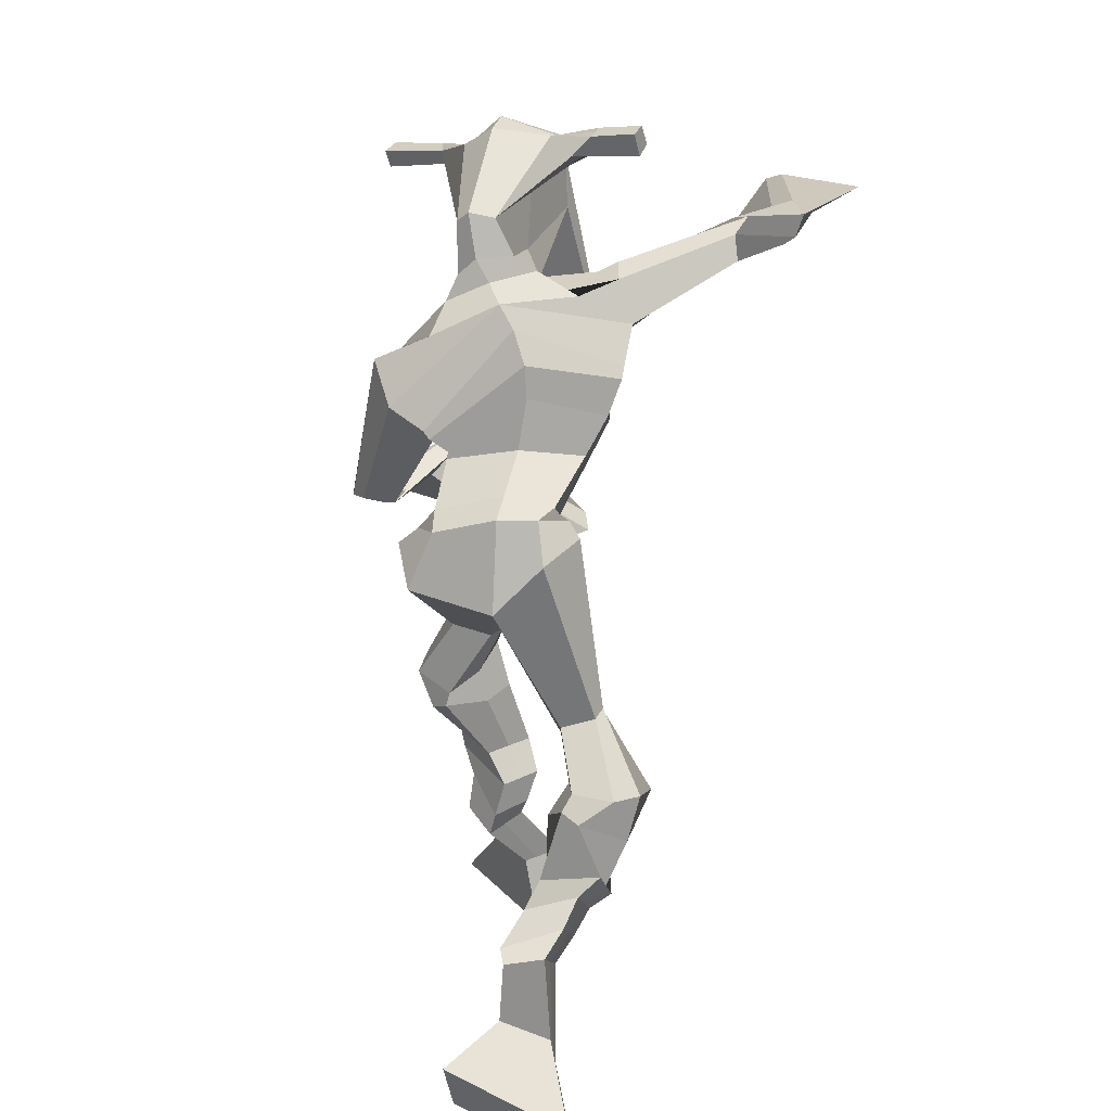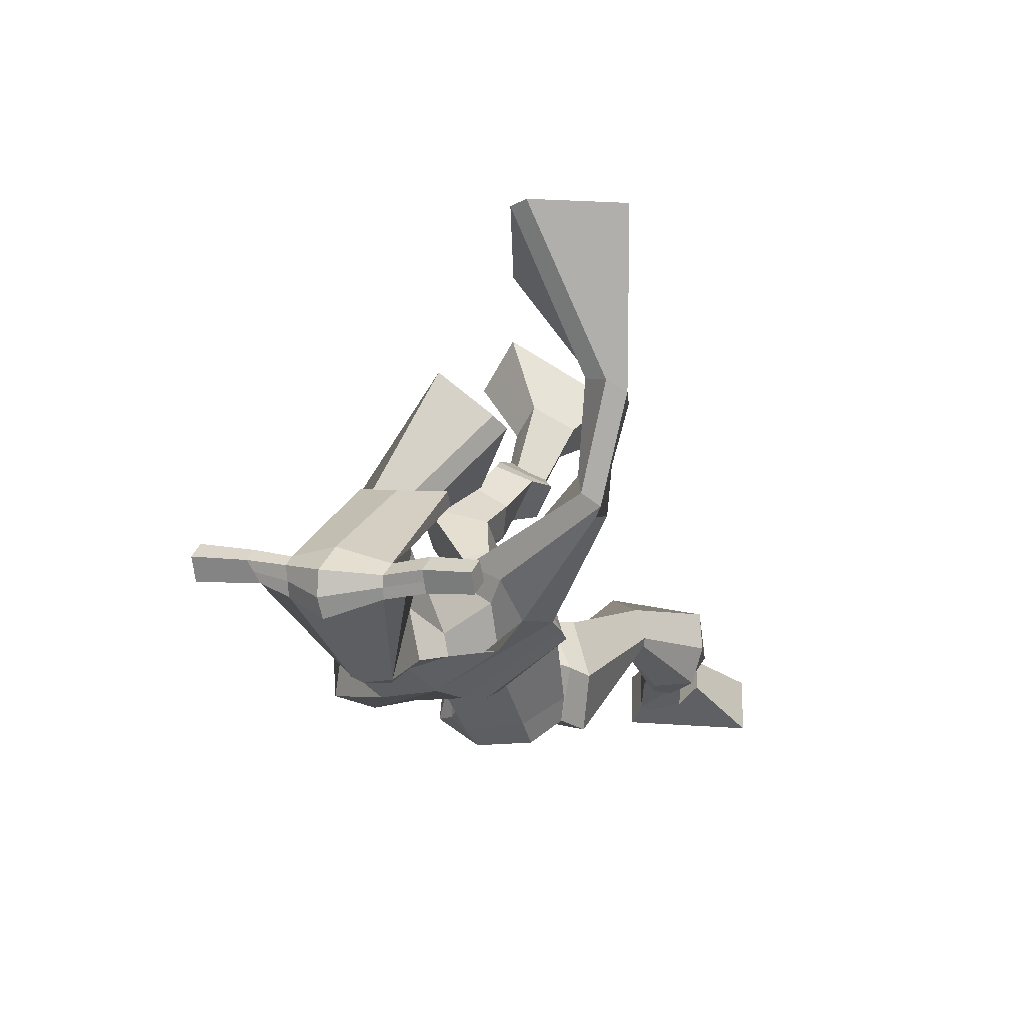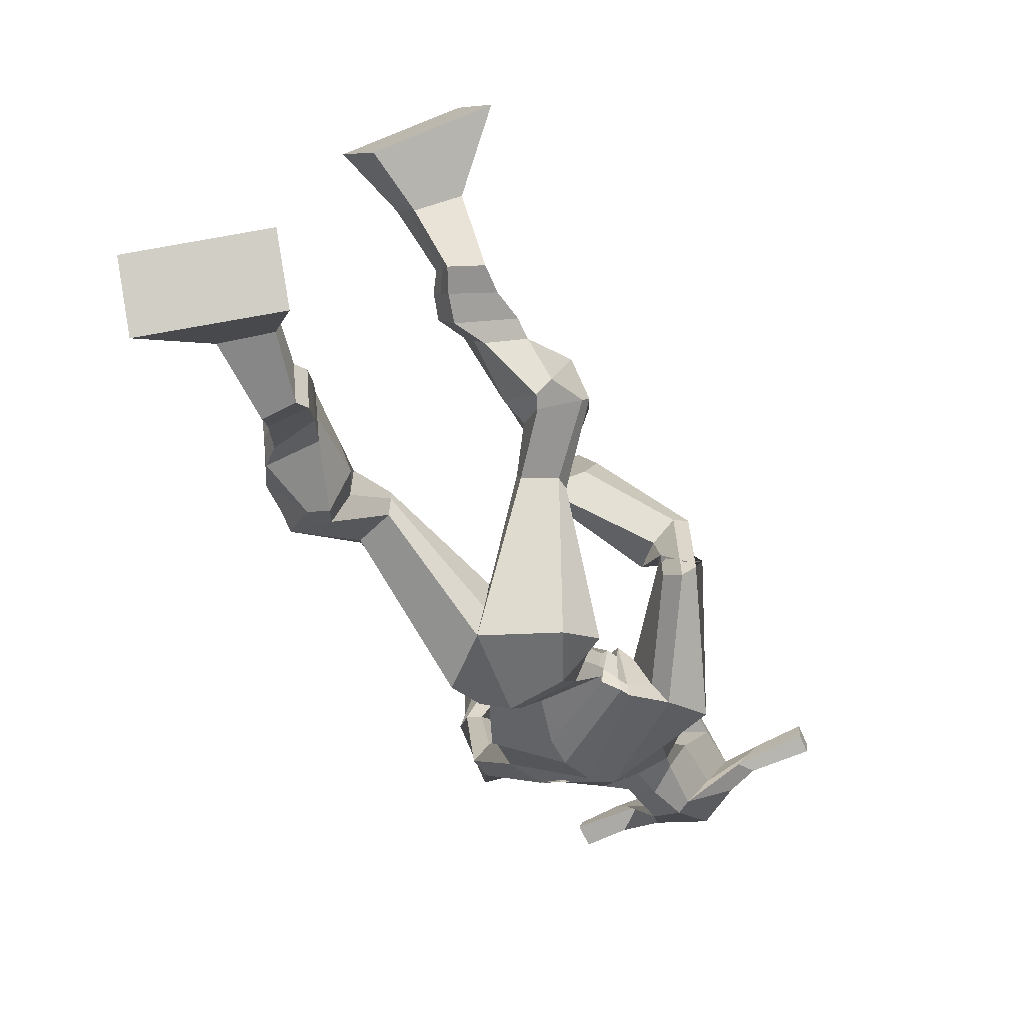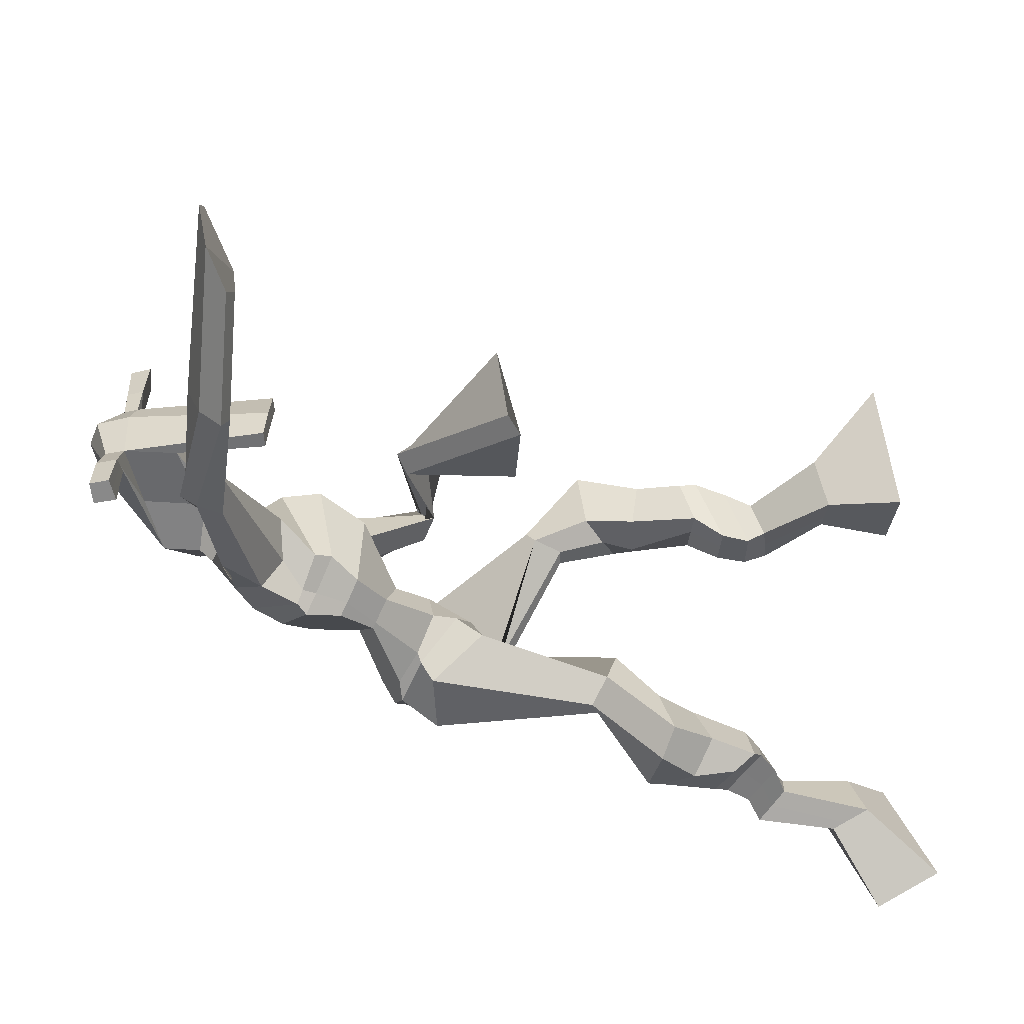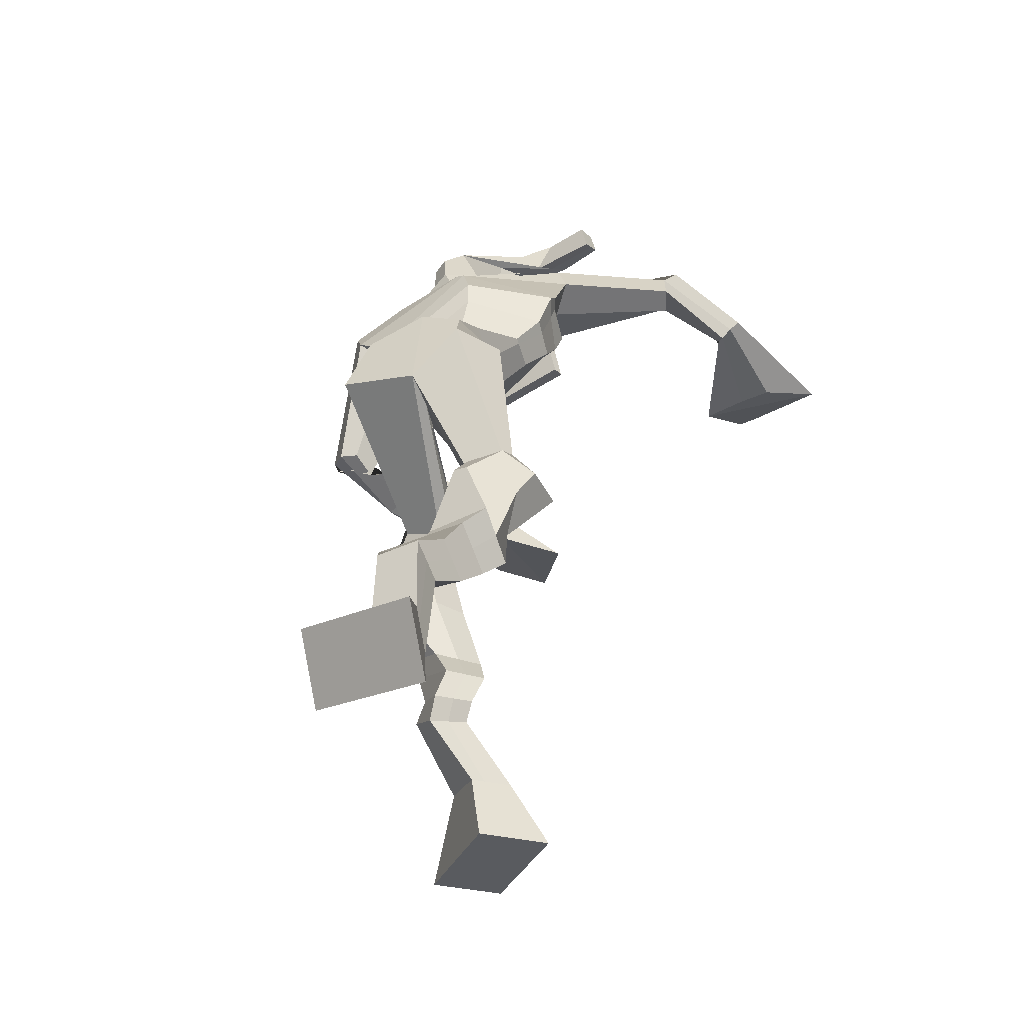
<metadata>
{"format":"obj","ext":"obj","renderer":"f3d","projection":"perspective","resolution":1024,"background":"white","views":[{"elev":26.4,"azim":-152.2,"up":"+Y"},{"elev":20.1,"azim":-169.9,"up":"+Z"},{"elev":-72.8,"azim":17.5,"up":"+Z"},{"elev":31.5,"azim":-99.7,"up":"+Z"},{"elev":-31.7,"azim":-139.8,"up":"+Y"}]}
</metadata>
<code>
o monstruo
v -0.09911 -0.603 -0.4501
v -0.05714 -0.6412 -0.5415
v -0.09194 -0.6603 -0.4227
v -0.04514 -0.7421 -0.4941
v -0.1807 -0.6105 -0.4462
v -0.2649 -0.6702 -0.5506
v -0.1737 -0.6685 -0.4194
v -0.2529 -0.7711 -0.5032
v -0.1057 -0.5025 -0.4489
v -0.0982 -0.5444 -0.4016
v -0.1609 -0.4891 -0.4265
v -0.1528 -0.5299 -0.3791
v -0.0934 -0.4871 -0.4352
v -0.08546 -0.5283 -0.388
v -0.1654 -0.4663 -0.3775
v -0.1574 -0.511 -0.3302
v -0.1007 -0.4546 -0.3757
v -0.09268 -0.4993 -0.3285
v -0.1729 -0.4277 -0.3466
v -0.1633 -0.4834 -0.2905
v -0.1103 -0.4179 -0.3467
v -0.1007 -0.4737 -0.2906
v -0.1966 -0.4004 -0.3226
v -0.1871 -0.4649 -0.2676
v -0.1328 -0.3099 -0.3222
v -0.09953 -0.3853 -0.2403
v -0.1629 -0.3198 -0.3282
v -0.1682 -0.3992 -0.2426
v -0.1391 -0.2882 -0.3024
v -0.1005 -0.3249 -0.1972
v -0.2017 -0.289 -0.2927
v -0.2075 -0.3265 -0.1816
v -0.07143 -0.2469 -0.2073
v -0.06758 -0.2607 -0.1392
v -0.125 -0.2204 -0.2012
v -0.109 -0.2381 -0.1446
v 0.003621 -0.04982 -0.273
v 0.0348 -0.0925 -0.1865
v -0.06186 0.0285 -0.2424
v -0.03283 -0.05012 -0.09467
v 0.08907 -0.6372 -0.02319
v 0.05959 -0.7399 -0.03821
v 0.05771 -0.6369 0.03293
v 0.004811 -0.7392 0.0596
v 0.1607 -0.6307 0.01662
v 0.2428 -0.7424 0.06442
v 0.1292 -0.6302 0.07293
v 0.188 -0.7416 0.1622
v 0.1158 -0.5537 -0.0922
v 0.0928 -0.5419 -0.03285
v 0.1683 -0.534 -0.06623
v 0.1421 -0.5305 -0.008607
v 0.1047 -0.5146 -0.09389
v 0.0787 -0.5112 -0.03634
v 0.1716 -0.4848 -0.0435
v 0.1445 -0.4844 0.01617
v 0.0979 -0.4657 -0.07577
v 0.07085 -0.4654 -0.0161
v 0.1889 -0.437 -0.04148
v 0.1574 -0.4386 0.03173
v 0.1304 -0.4216 -0.06708
v 0.09738 -0.4231 0.005444
v 0.1936 -0.4031 -0.04414
v 0.1582 -0.4117 0.03303
v 0.1842 -0.3312 -0.1047
v 0.1248 -0.3256 -0.007407
v 0.2125 -0.3451 -0.09607
v 0.186 -0.3459 0.01671
v 0.1789 -0.3081 -0.1024
v 0.1441 -0.252 -0.009642
v 0.2465 -0.2961 -0.08092
v 0.248 -0.2576 0.006952
v 0.1207 -0.2051 -0.07273
v 0.1253 -0.1635 -0.02669
v 0.1767 -0.1914 -0.0905
v 0.1668 -0.1565 -0.04063
v 0.1275 -0.02578 -0.2989
v 0.152 0.01163 -0.1616
v 0.1095 0.3296 -0.05463
v 0.1606 0.2719 0.0585
v -0.05399 0.2932 0.04992
v 0.02384 0.2539 0.1192
v 0.2368 0.1826 -0.1587
v 0.1987 0.1419 -0.04655
v 0.01791 0.3343 0.01705
v 0.08479 0.3012 0.1061
v -0.01987 0.3494 0.07234
v 0.06657 0.3069 0.1339
v -0.1365 0.3452 0.235
v -0.09795 0.3611 0.2967
v -0.1258 0.3819 0.2459
v -0.1071 0.3944 0.284
v -0.1461 0.3254 0.3943
v -0.1063 0.3607 0.4351
v -0.1627 0.3391 0.3955
v -0.1371 0.3811 0.441
v -0.07281 0.3034 0.5577
v 4.2e-05 0.3353 0.6593
v -0.1155 0.3172 0.58
v -0.02273 0.3426 0.6717
v 0.2031 0.2777 -0.09562
v 0.2288 0.2317 -0.003459
v 0.2842 0.2356 -0.1191
v 0.2547 0.215 -0.03077
v 0.3131 0.004079 -0.1181
v 0.2887 -0.01929 -0.06816
v 0.3366 0.001135 -0.109
v 0.3241 -0.00276 -0.08202
v 0.3216 -0.04036 0.01852
v 0.2503 0.02894 0.04497
v 0.343 -0.02221 0.04843
v 0.2699 0.04271 0.07379
v 0.2046 -0.1226 0.1449
v 0.08946 -0.133 0.1948
v 0.2243 -0.1144 0.201
v 0.1085 -0.1161 0.2212
v 0.2211 0.527 0.1304
v 0.2264 0.522 0.1999
v 0.139 0.5191 0.1614
v 0.1406 0.5117 0.1937
v 0.2773 0.4908 0.1441
v 0.2837 0.4791 0.1856
v 0.2662 0.3907 0.1777
v 0.2044 0.4028 0.1825
v 0.1273 0.4021 0.192
v 0.1222 0.3793 0.01403
v 0.2003 0.3472 -0.01579
v 0.1643 0.3802 -0.02432
v 0.281 0.4576 0.1903
v 0.1351 0.4825 0.1994
v 0.2093 0.4239 0.00086
v 0.1903 0.4387 0.001067
v 0.2153 0.4717 0.2142
v 0.1487 0.4353 0.006977
v 0.01256 0.5328 0.1833
v 0.01611 0.5364 0.2158
v 0.01066 0.507 0.2221
v 0.006254 0.4988 0.1895
v 0.418 0.4607 0.1445
v 0.4219 0.4638 0.1829
v 0.418 0.4323 0.1898
v 0.4151 0.4338 0.1537
v -0.03462 0.1231 -0.06019
v 0.04608 0.1375 -0.1165
v 0.148 0.1146 -0.1469
v 0.1576 0.09418 -0.1065
v 0.07068 0.07328 -0.05948
v -0.01945 0.09895 -0.01896
v -0.05028 0.1739 -0.02038
v 0.1666 0.09761 -0.09249
v -0.02809 0.1439 0.0284
v 0.03959 0.214 -0.1017
v 0.1471 0.1248 -0.1442
v 0.09932 0.1172 0.05163
v 0.3373 0.4472 0.1921
v 0.3404 0.4723 0.1866
v 0.3225 0.4718 0.1534
v 0.3016 0.4545 0.157
v 0.08042 0.5216 0.1754
v 0.08428 0.5255 0.2107
v 0.07836 0.4936 0.2176
v 0.1125 0.4866 0.1762
v 0.1794 0.2548 0.2212
v 0.1717 0.2536 0.2
v 0.09891 0.2666 0.2072
v 0.2362 0.2411 0.1937
v 0.2361 0.2432 0.2156
v 0.103 0.2681 0.2289
v 0.1612 0.3205 0.03882
v 0.0846 0.3623 0.01564
v 0.1986 0.2981 0.01912
v 0.123 0.3227 0.0602
v 0.2014 0.3172 -0.04974
v 0.1471 0.3438 -0.01677
v -0.06366 0.2281 -0.002961
v 0.1768 0.1145 -0.08304
v -0.01455 0.1805 0.06695
v 0.04812 0.2591 -0.09187
v 0.1724 0.1432 -0.1543
v 0.1329 0.1822 0.09274
v -0.05859 0.2403 0.01429
v 0.1794 0.121 -0.03045
v -0.02175 0.2068 0.07798
v 0.07531 0.3036 -0.07472
v 0.1817 0.1543 -0.155
v 0.1562 0.2425 0.07827
v 0.02169 0.1053 -0.2037
v 0.117 0.07691 -0.2362
v 0.06559 0.02072 -0.0824
v -0.03882 0.08448 -0.1644
v 0.1228 0.04942 -0.1356
v 0.01558 0.02089 -0.08108
v -0.2593 -0.7171 -0.5286
v -0.09671 -0.6218 -0.4409
v -0.1783 -0.6296 -0.4374
v -0.05156 -0.6881 -0.5195
v -0.1021 -0.5234 -0.4247
v -0.157 -0.5097 -0.4025
v -0.0895 -0.5077 -0.4114
v -0.1614 -0.4887 -0.3539
v -0.09668 -0.4769 -0.3521
v -0.1681 -0.4556 -0.3186
v -0.1055 -0.4458 -0.3187
v -0.1918 -0.4327 -0.2951
v -0.09105 -0.3472 -0.2853
v -0.2157 -0.3602 -0.2768
v -0.1087 -0.3053 -0.2521
v -0.2157 -0.3067 -0.2352
v -0.0629 -0.2652 -0.1907
v -0.128 -0.211 -0.1827
v 0.0211 -0.06991 -0.2202
v -0.07069 0.03495 -0.1466
v 0.2173 -0.742 0.1099
v 0.07877 -0.6372 -0.004615
v 0.1503 -0.6306 0.03529
v 0.03413 -0.7396 0.007253
v 0.1044 -0.5479 -0.06262
v 0.1552 -0.5322 -0.0375
v 0.09175 -0.5129 -0.06518
v 0.1581 -0.4846 -0.01367
v 0.08437 -0.4655 -0.04593
v 0.1731 -0.4378 -0.004874
v 0.1139 -0.4224 -0.03082
v 0.1759 -0.4074 -0.005552
v 0.1314 -0.3271 -0.06603
v 0.2462 -0.3469 -0.02059
v 0.1496 -0.282 -0.05849
v 0.2551 -0.2839 -0.03936
v 0.1138 -0.2038 -0.0468
v 0.1824 -0.1715 -0.08542
v 0.1718 0.0176 -0.2484
v -0.01701 0.2562 0.06908
v 0.2175 0.1653 -0.1104
v 0.02582 0.3462 0.09471
v 0.01177 0.3517 0.1331
v -0.1066 0.3382 0.2726
v -0.1355 0.4045 0.2702
v -0.1235 0.3406 0.4148
v -0.1643 0.3681 0.4221
v 0.002198 0.2996 0.5528
v -0.1591 0.3414 0.6712
v 0.2664 0.2408 -0.06932
v 0.2846 0.1906 -0.06384
v 0.2846 -0.000518 -0.1085
v 0.3483 0.001964 -0.08832
v 0.2805 -0.009738 0.02939
v 0.3115 0.01471 0.06348
v 0.1312 -0.132 0.09391
v 0.1946 -0.1127 0.288
v 0.2258 0.5358 0.1653
v 0.1398 0.5154 0.1776
v 0.2805 0.4849 0.1648
v 0.2286 0.3558 0.06785
v 0.1395 0.3655 0.08748
v 0.2463 0.4405 0.09546
v 0.1404 0.4591 0.1029
v 0.01433 0.5346 0.1995
v 0.008456 0.5029 0.2058
v 0.4199 0.4622 0.1637
v 0.4165 0.433 0.1718
v 0.1492 0.1035 -0.1296
v -0.03188 0.1186 -0.05219
v 0.1545 0.1133 -0.1233
v -0.04212 0.1628 -0.002985
v 0.3194 0.4508 0.1746
v 0.3315 0.472 0.17
v 0.09544 0.4901 0.1969
v 0.08235 0.5236 0.1931
v 0.09434 0.3429 0.04197
v 0.207 0.3028 -0.02158
v 0.1714 0.1343 -0.129
v -0.04294 0.2098 0.02079
v 0.1828 0.1453 -0.1342
v -0.04404 0.2305 0.03014
v -0.02494 0.05259 -0.1221
v 0.1273 0.05704 -0.2001
v 0.012 0.0868 -0.2437
v 0.1024 0.0581 -0.2696
v 0.0532 -0.04507 -0.1272
v -0.03414 0.08045 -0.2051
v 0.1406 0.02111 -0.1395
v 0.000968 -0.01435 -0.08075
v 0.1475 0.04032 -0.2325
v -0.04339 0.04995 -0.1285
f 1 5 11 9
f 4 3 7 8
f 193 195 5 6
f 193 196 4 8
f 196 194 3 4
f 6 5 1 2
f 198 12 16 200
f 7 3 10 12
f 195 7 12 198
f 194 1 9 197
f 200 16 20 202
f 12 10 14 16
f 9 11 15 13
f 197 9 13 199
f 20 18 22 24
f 16 14 18 20
f 13 15 19 17
f 199 13 17 201
f 21 23 27 25
f 17 19 23 21
f 201 17 21 203
f 202 20 24 204
f 206 28 32 208
f 203 21 25 205
f 204 24 28 206
f 24 22 26 28
f 29 31 35 33
f 28 26 30 32
f 25 27 31 29
f 205 25 29 207
f 209 33 37 211
f 207 29 33 209
f 208 32 36 210
f 32 30 34 36
f 185 184 79 83
f 210 36 40 212
f 36 34 38 40
f 33 35 39 37
f 41 49 51 45
f 44 48 47 43
f 213 46 45 215
f 213 48 44 216
f 216 44 43 214
f 46 42 41 45
f 218 220 56 52
f 47 52 50 43
f 215 218 52 47
f 214 217 49 41
f 220 222 60 56
f 52 56 54 50
f 49 53 55 51
f 217 219 53 49
f 60 64 62 58
f 56 60 58 54
f 53 57 59 55
f 219 221 57 53
f 61 65 67 63
f 57 61 63 59
f 221 223 61 57
f 222 224 64 60
f 226 228 72 68
f 223 225 65 61
f 224 226 68 64
f 64 68 66 62
f 69 73 75 71
f 68 72 70 66
f 65 69 71 67
f 225 227 69 65
f 229 211 37 73
f 227 229 73 69
f 228 230 76 72
f 72 76 74 70
f 184 181 81 79
f 230 231 78 76
f 76 78 38 74
f 73 37 77 75
f 268 159 135 257
f 133 129 122 118
f 186 182 84 80
f 274 183 82 232
f 273 185 83 233
f 183 186 80 82
f 234 235 88 86
f 82 88 92 90
f 82 80 86 88
f 79 81 87 85
f 90 92 96 94
f 235 87 91 237
f 232 82 90 236
f 87 81 89 91
f 95 93 97 99
f 236 90 94 238
f 91 89 93 95
f 237 91 95 239
f 240 98 100 241
f 239 95 99 241
f 94 96 100 98
f 238 94 98 240
f 242 102 104 243
f 83 79 101 103
f 80 84 104 102
f 104 84 106 108
f 108 106 110 112
f 83 103 107 105
f 233 83 105 244
f 243 104 108 245
f 109 111 115 113
f 245 108 112 247
f 105 107 111 109
f 244 105 109 246
f 248 113 115 249
f 246 109 113 248
f 112 110 114 116
f 247 112 116 249
f 250 117 119 251
f 250 118 122 252
f 156 155 141 140
f 131 132 117 121
f 132 134 119 117
f 130 133 118 120
f 172 169 124 125
f 174 170 126 128
f 173 174 128 127
f 270 173 127 253
f 169 171 123 124
f 269 172 125 254
f 129 133 163 167
f 128 126 134 132
f 127 128 132 131
f 253 127 131 255
f 130 125 165 168
f 254 125 130 256
f 258 137 136 257
f 161 160 136 137
f 267 161 137 258
f 159 162 138 135
f 260 142 139 259
f 158 157 139 142
f 266 156 140 259
f 265 158 142 260
f 192 189 147 148
f 276 188 145 261
f 275 192 148 262
f 189 191 146 147
f 187 190 143 144
f 188 187 144 145
f 148 147 154 151
f 261 145 153 263
f 262 148 151 264
f 147 146 150 154
f 144 143 149 152
f 145 144 152 153
f 255 131 158 265
f 252 122 156 266
f 131 121 157 158
f 122 129 155 156
f 119 134 162 159
f 256 130 161 267
f 130 120 160 161
f 251 119 159 268
f 165 164 163 168
f 164 166 167 163
f 133 130 168 163
f 123 129 167 166
f 124 123 166 164
f 125 124 164 165
f 234 86 172 269
f 80 102 171 169
f 242 101 173 270
f 101 79 174 173
f 79 85 170 174
f 86 80 169 172
f 151 154 180 177
f 263 153 179 271
f 264 151 177 272
f 154 150 176 180
f 152 149 175 178
f 153 152 178 179
f 177 180 186 183
f 271 179 185 273
f 272 177 183 274
f 180 176 182 186
f 178 175 181 184
f 179 178 184 185
f 278 277 187 188
f 277 280 190 187
f 279 281 191 189
f 284 282 192 275
f 283 278 188 276
f 282 279 189 192
f 281 283 276 191
f 280 284 275 190
f 175 272 274 181
f 176 271 273 182
f 149 264 272 175
f 150 263 271 176
f 102 242 270 171
f 85 234 269 170
f 120 251 268 160
f 134 256 267 162
f 121 252 266 157
f 129 255 265 155
f 143 262 264 149
f 146 261 263 150
f 190 275 262 143
f 191 276 261 146
f 155 265 260 141
f 157 266 259 139
f 141 260 259 140
f 162 267 258 138
f 138 258 257 135
f 126 254 256 134
f 123 253 255 129
f 170 269 254 126
f 171 270 253 123
f 117 250 252 121
f 118 250 251 120
f 111 247 249 115
f 110 246 248 114
f 114 248 249 116
f 106 244 246 110
f 107 245 247 111
f 103 243 245 107
f 84 233 244 106
f 101 242 243 103
f 93 238 240 97
f 96 239 241 100
f 97 240 241 99
f 92 237 239 96
f 89 236 238 93
f 81 232 236 89
f 88 235 237 92
f 85 87 235 234
f 182 273 233 84
f 181 274 232 81
f 160 268 257 136
f 75 77 231 230
f 71 75 230 228
f 70 74 229 227
f 74 38 211 229
f 66 70 227 225
f 63 67 226 224
f 62 66 225 223
f 67 71 228 226
f 59 63 224 222
f 58 62 223 221
f 54 58 221 219
f 50 54 219 217
f 55 59 222 220
f 43 50 217 214
f 45 51 218 215
f 51 55 220 218
f 42 216 214 41
f 46 213 216 42
f 48 213 215 47
f 35 210 212 39
f 31 208 210 35
f 30 207 209 34
f 34 209 211 38
f 26 205 207 30
f 23 204 206 27
f 22 203 205 26
f 27 206 208 31
f 19 202 204 23
f 18 201 203 22
f 14 199 201 18
f 10 197 199 14
f 15 200 202 19
f 3 194 197 10
f 5 195 198 11
f 11 198 200 15
f 2 1 194 196
f 6 2 196 193
f 8 7 195 193
f 39 212 284 280
f 78 231 283 281
f 40 38 279 282
f 231 77 278 283
f 212 40 282 284
f 38 78 281 279
f 37 39 280 277
f 77 37 277 278

</code>
